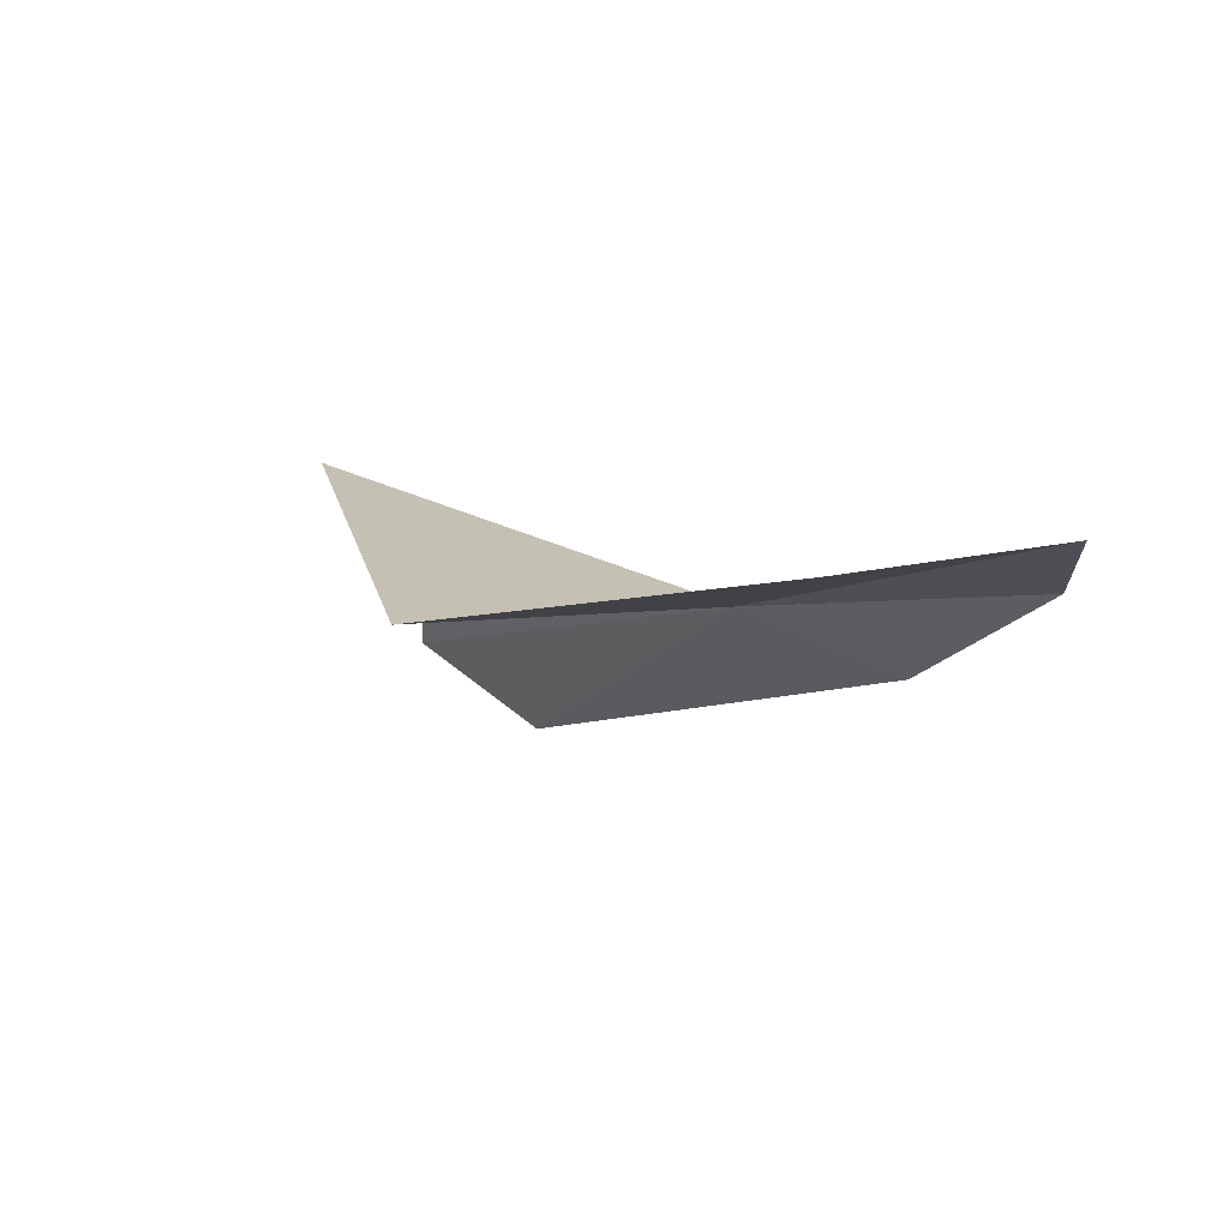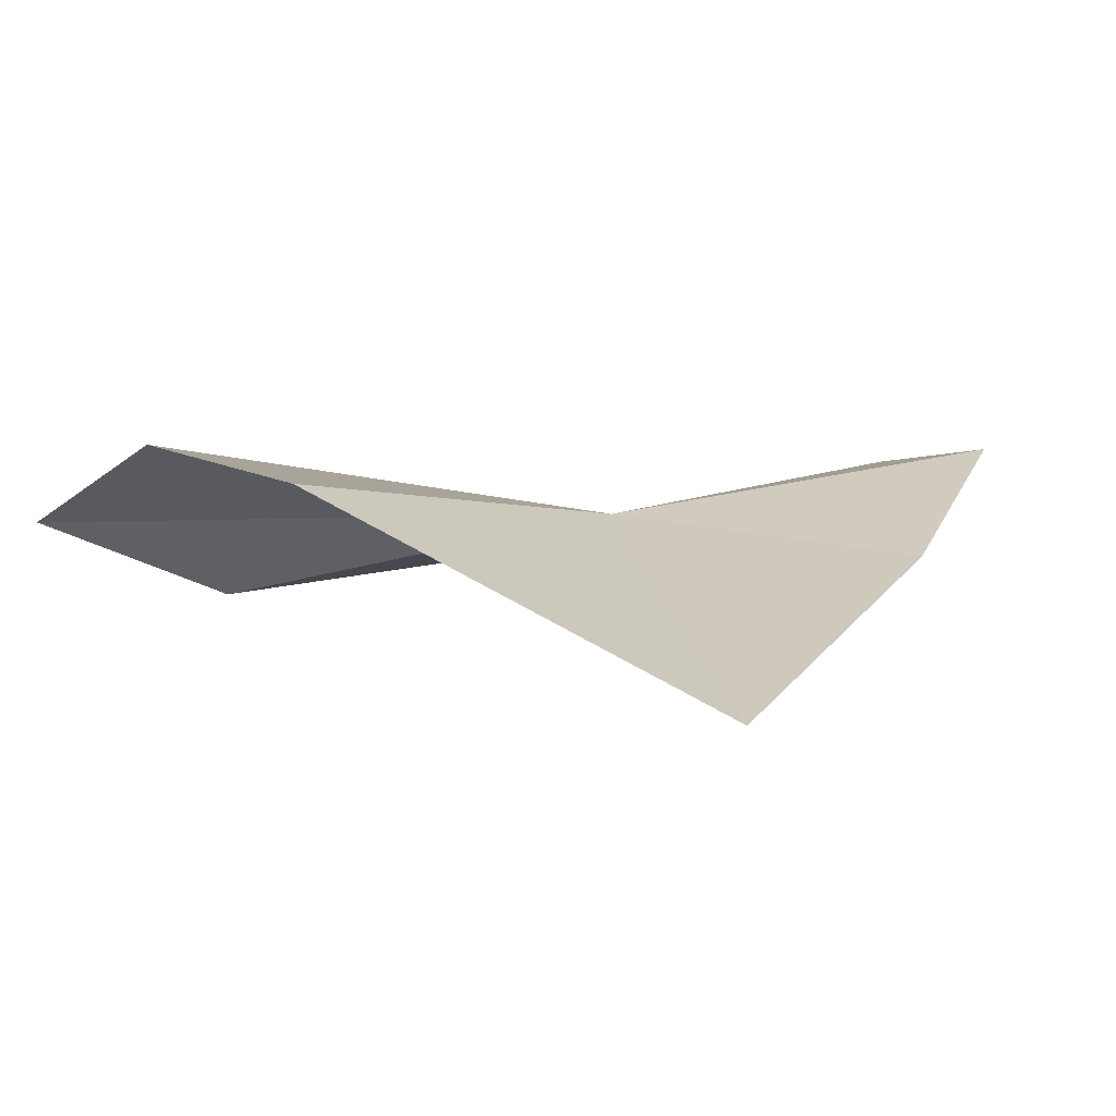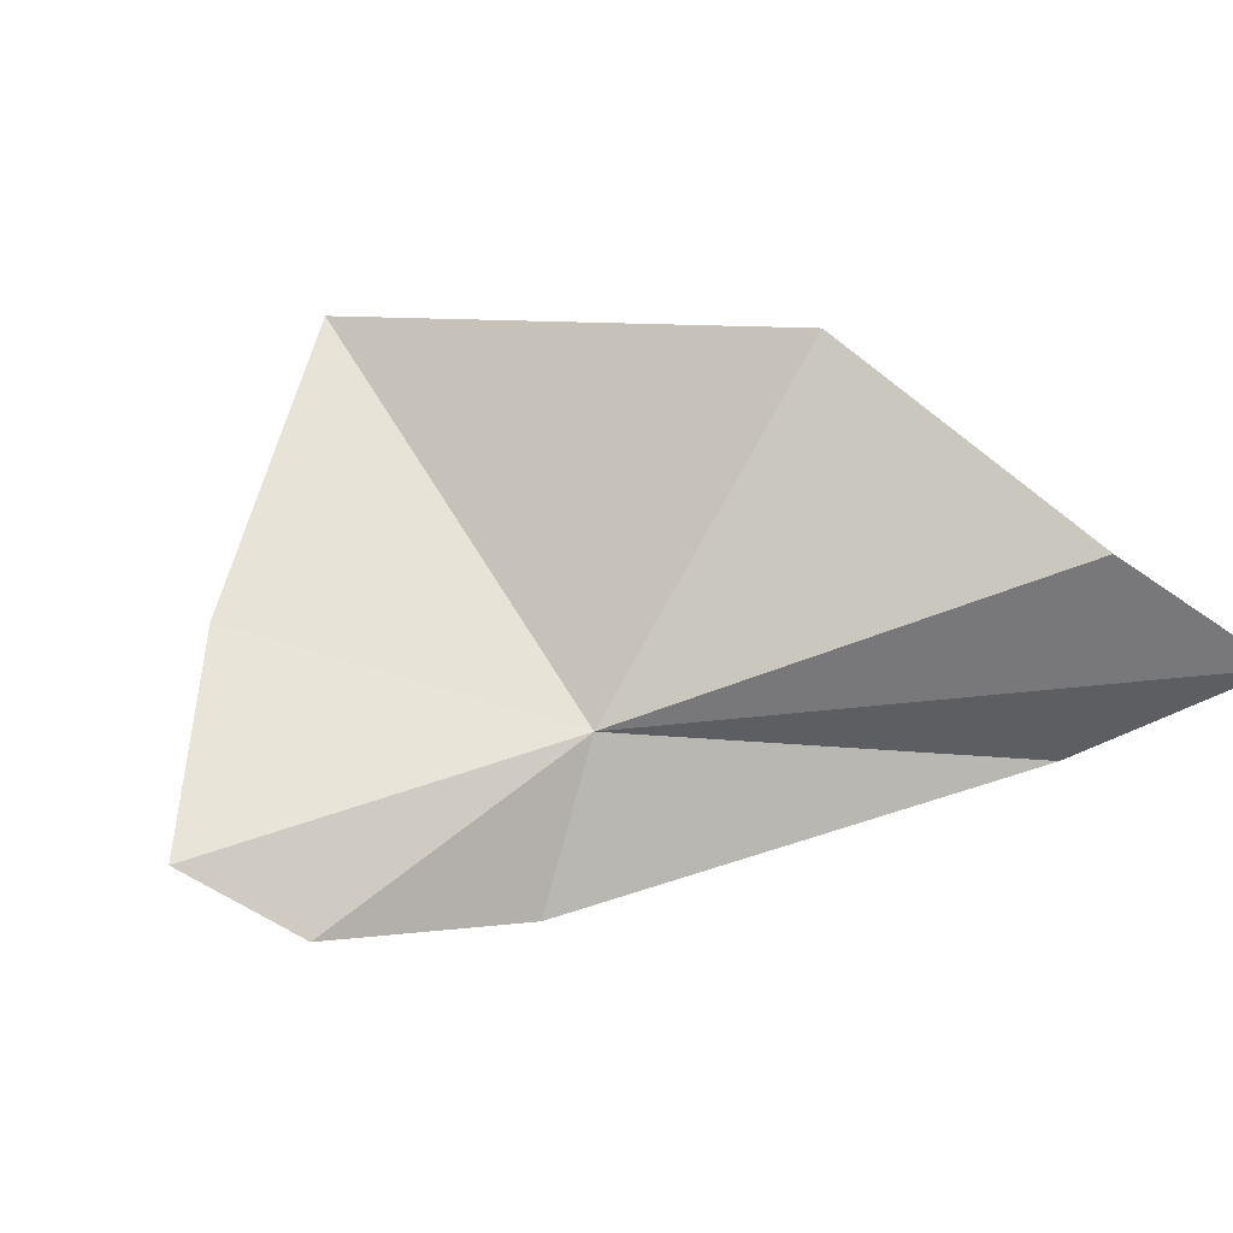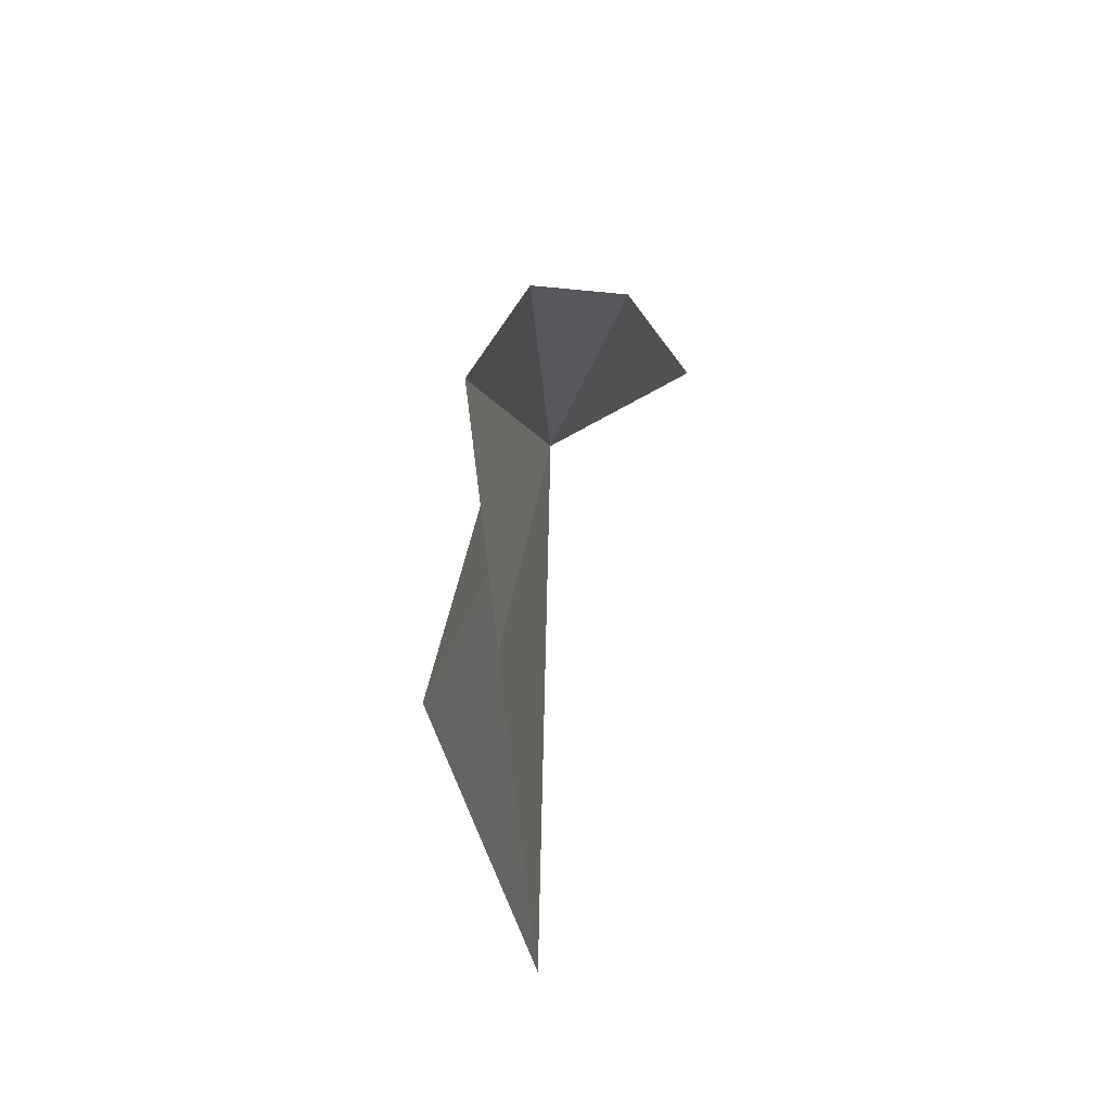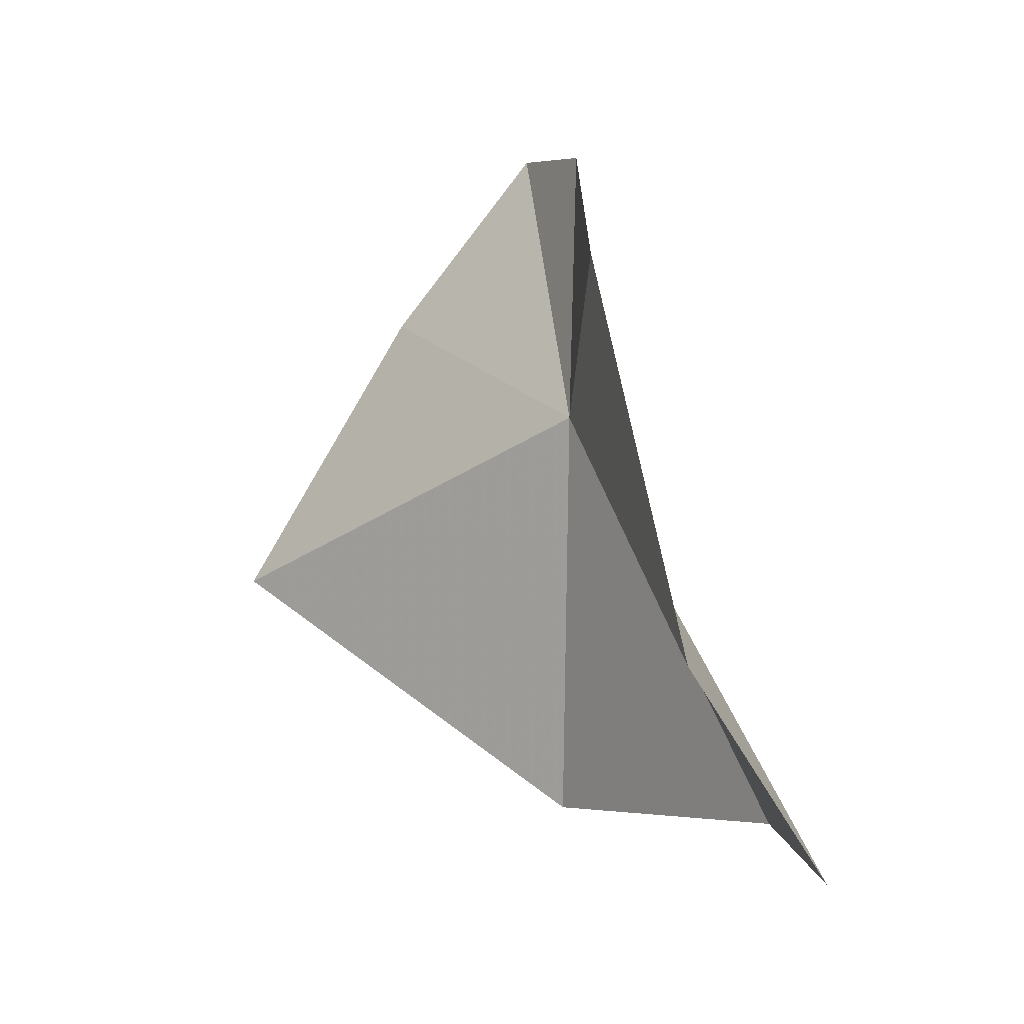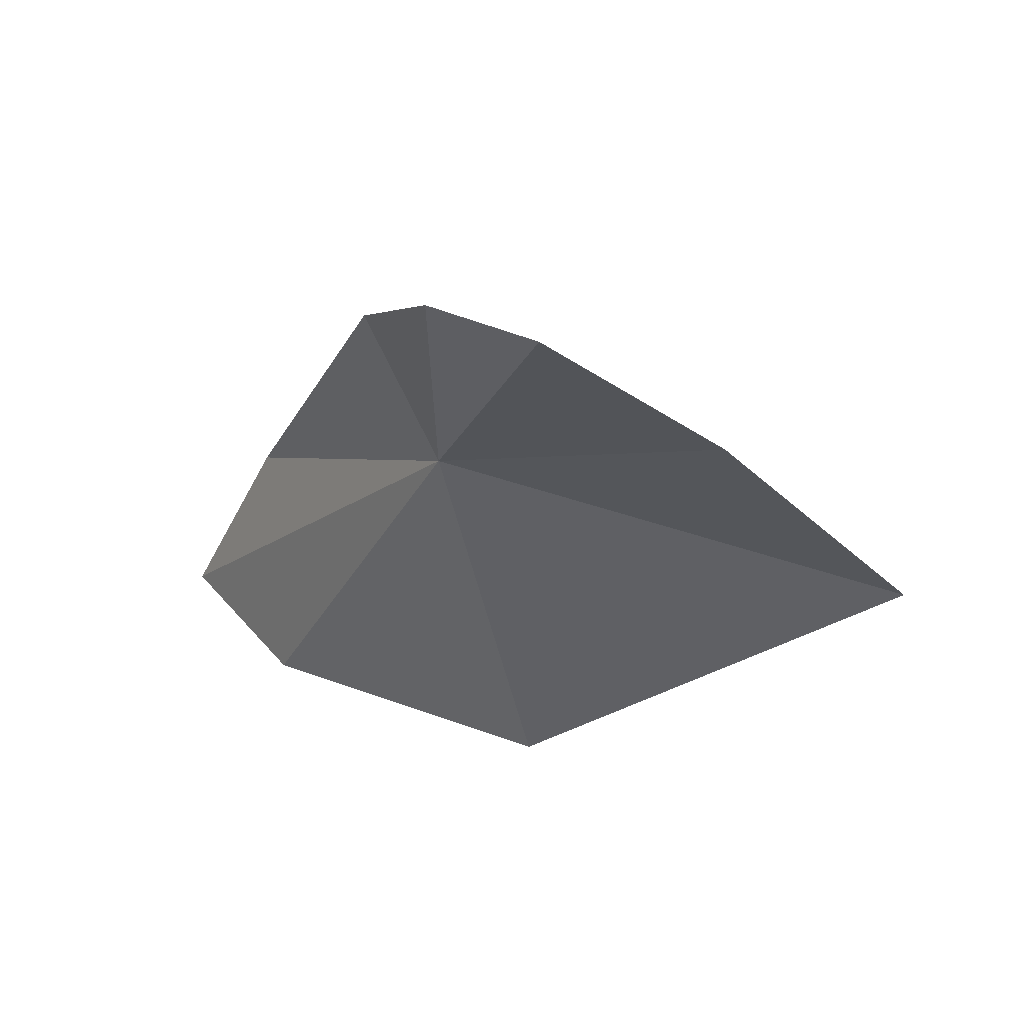
<metadata>
{"format":"obj","ext":"obj","renderer":"f3d","projection":"perspective","resolution":1024,"background":"white","views":[{"elev":2.3,"azim":-62.7,"up":"+Y"},{"elev":23.4,"azim":-110.5,"up":"+Y"},{"elev":67.4,"azim":50.6,"up":"+Y"},{"elev":67.2,"azim":-88.8,"up":"+Z"},{"elev":-20.4,"azim":42.3,"up":"+Z"},{"elev":61.9,"azim":-166.1,"up":"+Z"}]}
</metadata>
<code>
v 51.2 73 88.61
v 63.52 66.09 71.84
v 67.19 70.08 62.8
v 59.87 76.38 67.49
v 45.08 79.32 71.09
v 28.08 73.04 85.38
v 55.46 69.75 94.99
v 51.17 73.78 103.4
v 45.67 76.06 106.1
v 37.6 74.73 98.42
f 1 2 3
f 1 3 4
f 1 5 6
f 1 8 7
f 1 9 8
f 1 10 9
f 1 6 10
f 1 7 2
f 1 4 5

</code>
